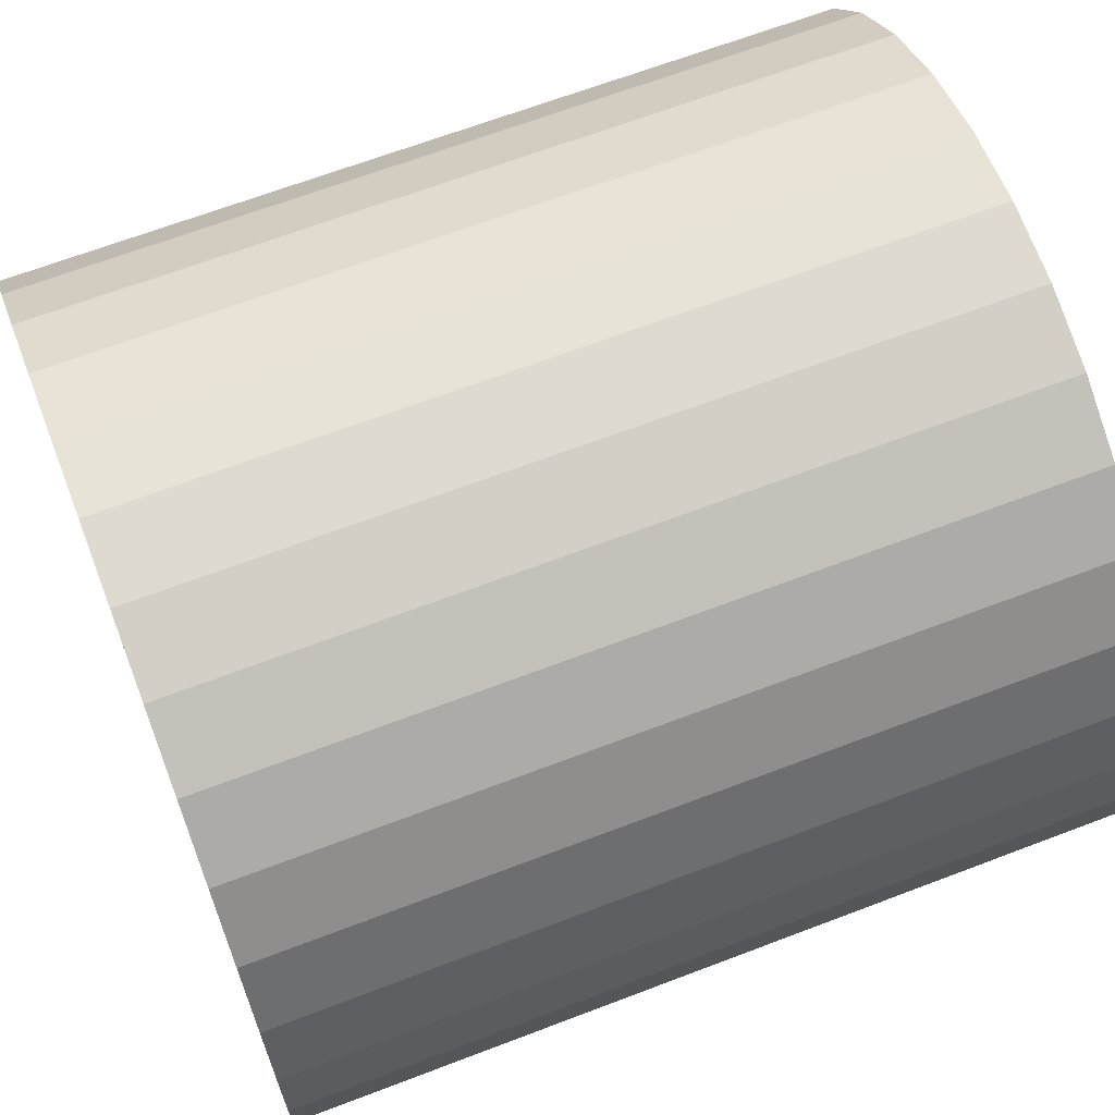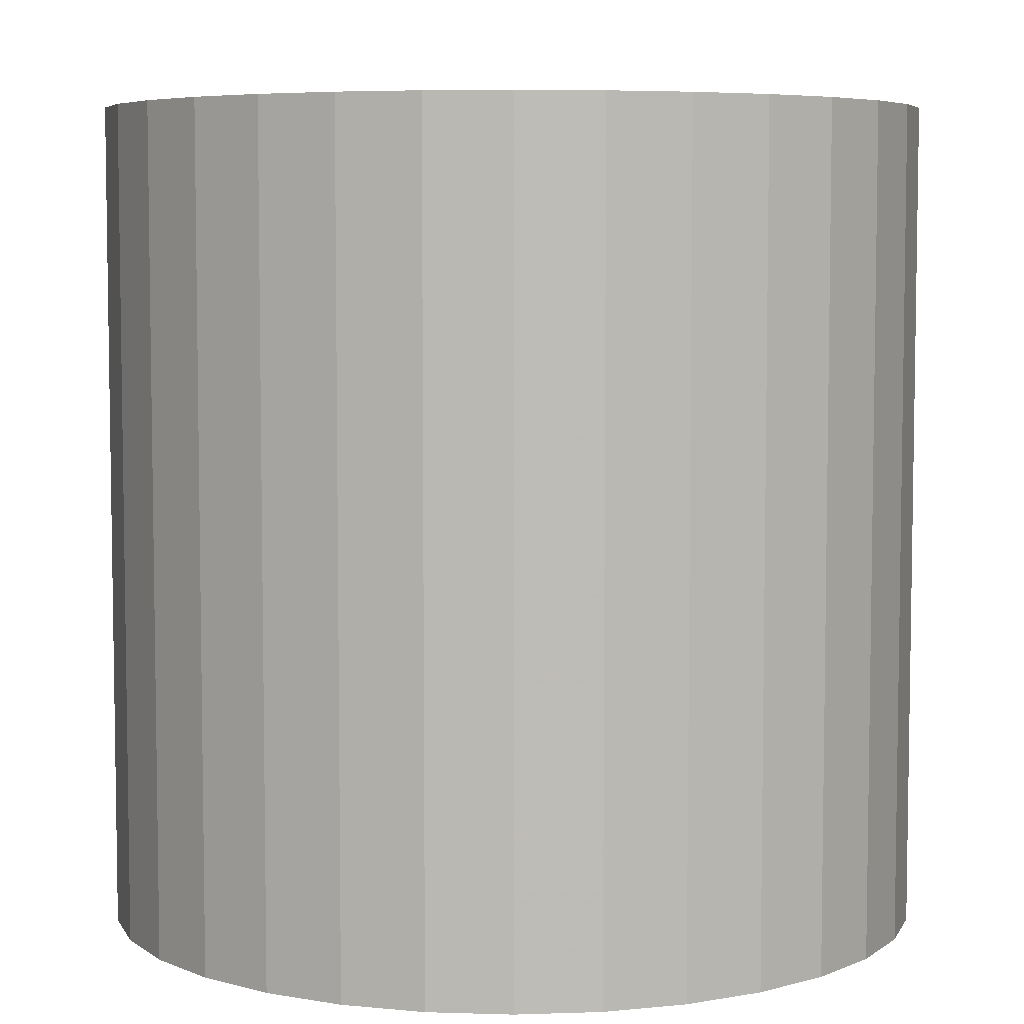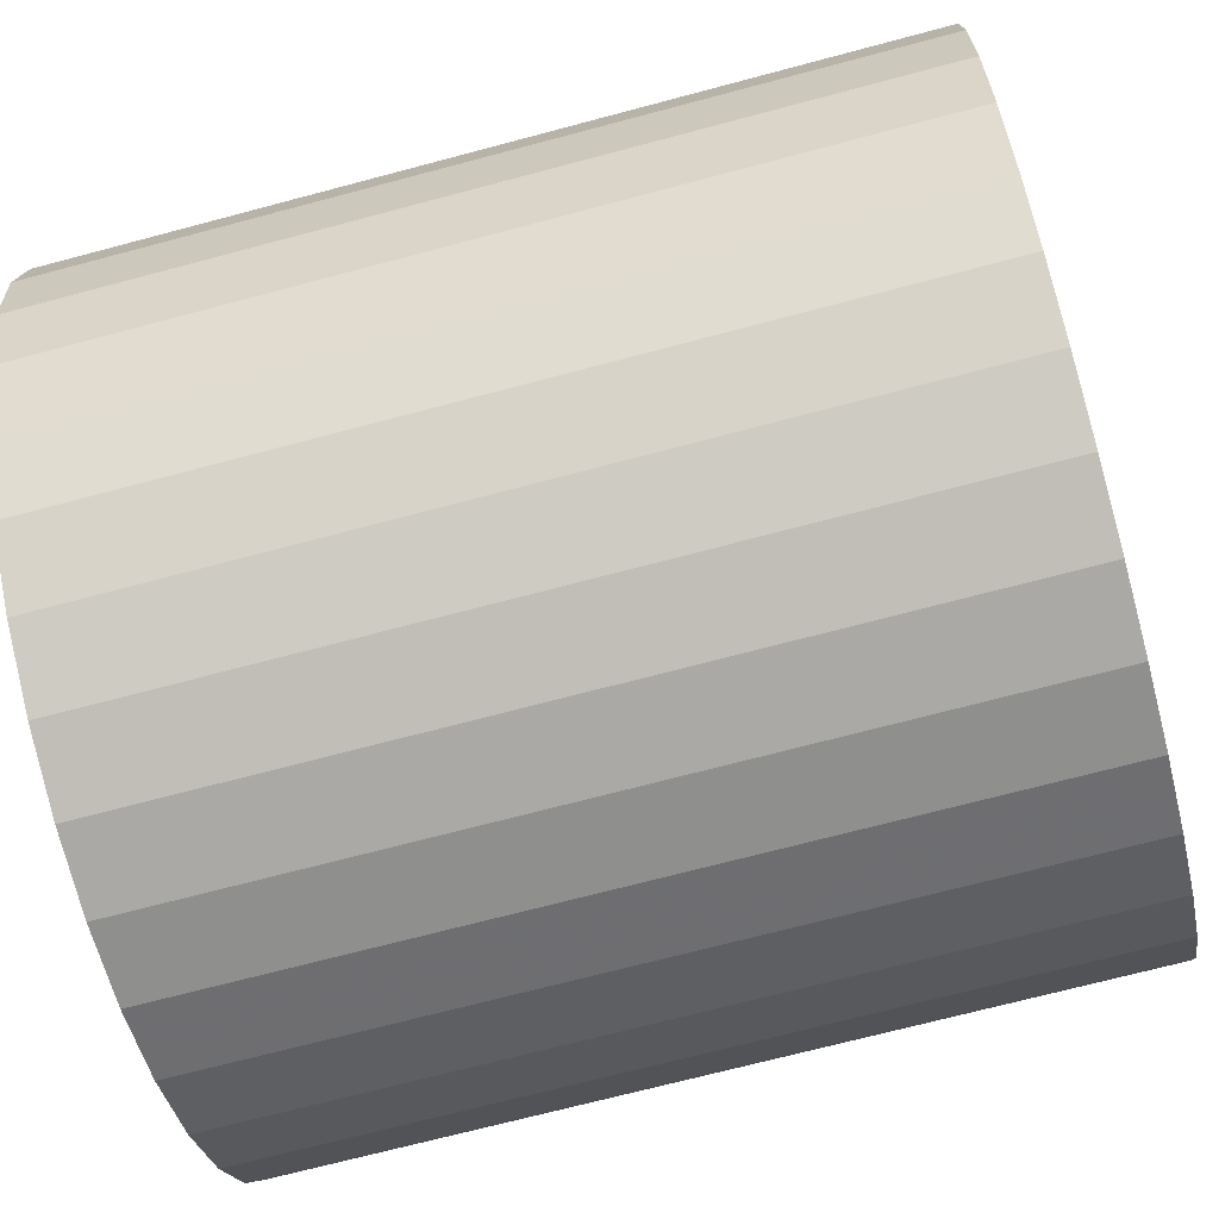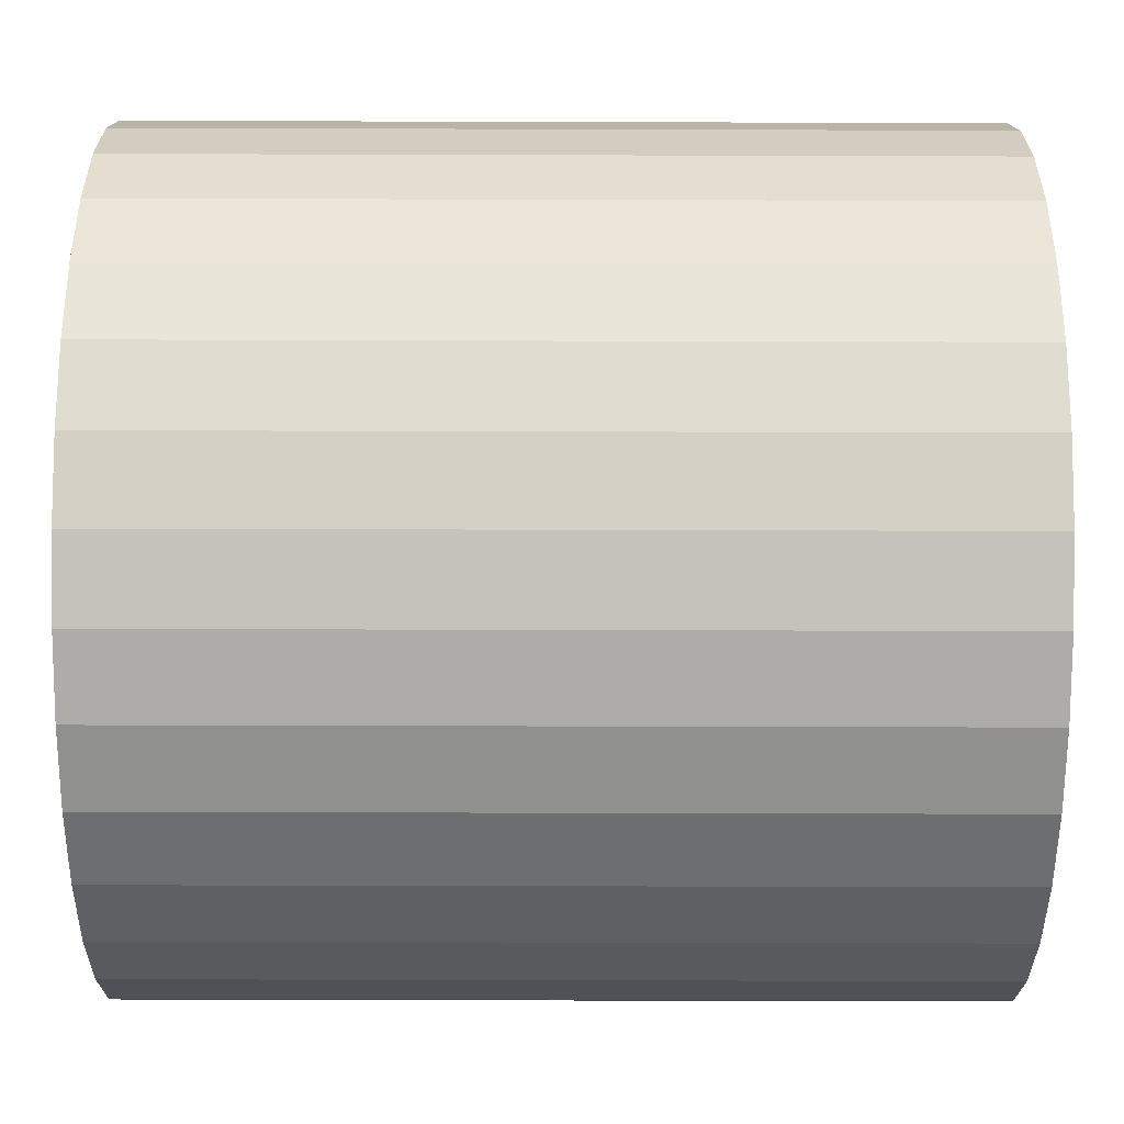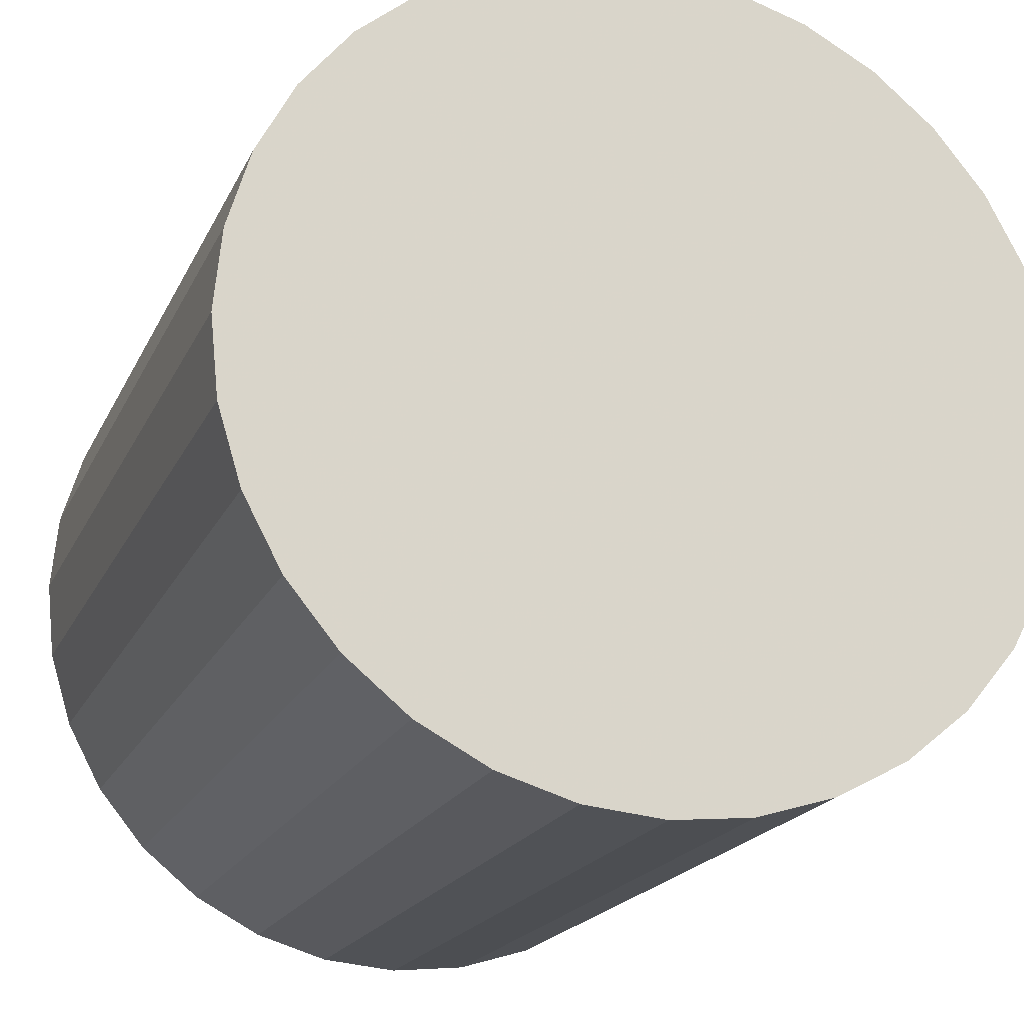
<metadata>
{"format":"obj","ext":"obj","renderer":"f3d","projection":"perspective","resolution":1024,"background":"white","views":[{"elev":66.2,"azim":69.0,"up":"+Z"},{"elev":6.0,"azim":78.5,"up":"+Y"},{"elev":-70.4,"azim":-75.1,"up":"+Z"},{"elev":-48.6,"azim":89.8,"up":"+Z"},{"elev":-19.1,"azim":161.1,"up":"+Z"}]}
</metadata>
<code>
v 9.755 -50 49.04
v 3.77e-06 -50 50
v 3.77e-06 -30 50
v 9.755 -30 49.04
v 19.13 -50 46.19
v 3.77e-06 -10 50
v 19.13 -30 46.19
v 27.78 -50 41.57
v 9.755 -10 49.04
v 3.77e-06 10 50
v 27.78 -30 41.57
v 35.36 -50 35.36
v 19.13 -10 46.19
v 9.755 10 49.04
v 3.77e-06 30 50
v 35.36 -30 35.36
v 41.57 -50 27.78
v 27.78 -10 41.57
v 19.13 10 46.19
v 9.755 30 49.04
v 3.77e-06 50 50
v 9.755 50 49.04
v 19.13 30 46.19
v 19.13 50 46.19
v 27.78 10 41.57
v 27.78 30 41.57
v 27.78 50 41.57
v 35.36 -10 35.36
v 35.36 10 35.36
v 35.36 30 35.36
v 35.36 50 35.36
v 41.57 -30 27.78
v 46.19 -50 19.13
v 41.57 -10 27.78
v 46.19 -30 19.13
v 49.04 -50 9.755
v 41.57 10 27.78
v 46.19 -10 19.13
v 49.04 -30 9.755
v 50 -50 -0
v 50 -30 -0
v 49.04 -10 9.755
v 50 -10 -0
v 46.19 10 19.13
v 49.04 10 9.755
v 50 10 -0
v 41.57 30 27.78
v 41.57 50 27.78
v 46.19 30 19.13
v 46.19 50 19.13
v 49.04 30 9.755
v 49.04 50 9.755
v 50 30 -0
v 50 50 -0
v 49.04 -50 -9.754
v 49.04 -30 -9.754
v 46.19 -50 -19.13
v 46.19 -30 -19.13
v 41.57 -50 -27.78
v 49.04 -10 -9.754
v 41.57 -30 -27.78
v 35.36 -50 -35.36
v 46.19 -10 -19.13
v 49.04 10 -9.754
v 35.36 -30 -35.36
v 27.78 -50 -41.57
v 41.57 -10 -27.78
v 46.19 10 -19.13
v 49.04 30 -9.754
v 49.04 50 -9.754
v 46.19 30 -19.13
v 46.19 50 -19.13
v 41.57 10 -27.78
v 41.57 30 -27.78
v 41.57 50 -27.78
v 35.36 -10 -35.36
v 35.36 10 -35.36
v 35.36 30 -35.36
v 35.36 50 -35.36
v 27.78 -30 -41.57
v 19.13 -50 -46.19
v 27.78 -10 -41.57
v 19.13 -30 -46.19
v 9.755 -50 -49.04
v 27.78 10 -41.57
v 19.13 -10 -46.19
v 9.755 -30 -49.04
v 4.828e-05 -50 -50
v 27.78 30 -41.57
v 27.78 50 -41.57
v 4.828e-05 -30 -50
v -9.754 -50 -49.04
v 19.13 30 -46.19
v 19.13 50 -46.19
v 19.13 10 -46.19
v 9.755 30 -49.04
v 9.755 50 -49.04
v 9.755 10 -49.04
v 9.755 -10 -49.04
v 4.828e-05 -10 -50
v 4.828e-05 10 -50
v 4.828e-05 30 -50
v 4.828e-05 50 -50
v -9.754 -30 -49.04
v -19.13 -50 -46.19
v -9.754 -10 -49.04
v -19.13 -30 -46.19
v -27.78 -50 -41.57
v -9.754 10 -49.04
v -19.13 -10 -46.19
v -27.78 -30 -41.57
v -35.36 -50 -35.36
v -9.754 30 -49.04
v -9.754 50 -49.04
v -35.36 -30 -35.36
v -41.57 -50 -27.78
v -19.13 30 -46.19
v -19.13 50 -46.19
v -19.13 10 -46.19
v -27.78 30 -41.57
v -27.78 50 -41.57
v -27.78 10 -41.57
v -27.78 -10 -41.57
v -35.36 -10 -35.36
v -35.36 10 -35.36
v -35.36 30 -35.36
v -35.36 50 -35.36
v -41.57 -30 -27.78
v -46.19 -50 -19.13
v -41.57 -10 -27.78
v -46.19 -30 -19.13
v -49.04 -50 -9.755
v -41.57 10 -27.78
v -46.19 -10 -19.13
v -49.04 -30 -9.755
v -50 -50 -1.629e-05
v -41.57 30 -27.78
v -41.57 50 -27.78
v -50 -30 -1.629e-05
v -49.04 -50 9.755
v -46.19 30 -19.13
v -46.19 50 -19.13
v -46.19 10 -19.13
v -49.04 30 -9.755
v -49.04 50 -9.755
v -49.04 10 -9.755
v -49.04 -10 -9.755
v -50 -10 -1.629e-05
v -50 10 -1.629e-05
v -50 30 -1.629e-05
v -50 50 -1.629e-05
v -49.04 -30 9.755
v -46.19 -50 19.13
v -49.04 -10 9.755
v -46.19 -30 19.13
v -41.57 -50 27.78
v -49.04 10 9.755
v -46.19 -10 19.13
v -41.57 -30 27.78
v -35.36 -50 35.36
v -49.04 30 9.755
v -49.04 50 9.755
v -35.36 -30 35.36
v -27.78 -50 41.57
v -46.19 30 19.13
v -46.19 50 19.13
v -46.19 10 19.13
v -41.57 30 27.78
v -41.57 50 27.78
v -41.57 10 27.78
v -41.57 -10 27.78
v -35.36 -10 35.36
v -35.36 10 35.36
v -35.36 30 35.36
v -35.36 50 35.36
v -27.78 -30 41.57
v -19.13 -50 46.19
v -27.78 -10 41.57
v -19.13 -30 46.19
v -9.755 -50 49.04
v -27.78 10 41.57
v -19.13 -10 46.19
v -9.755 -30 49.04
v -9.755 -10 49.04
v -19.13 10 46.19
v -9.755 10 49.04
v -27.78 30 41.57
v -27.78 50 41.57
v -19.13 30 46.19
v -19.13 50 46.19
v -9.755 30 49.04
v -9.755 50 49.04
v 24.52 50 4.877
v 25 50 -0
v 23.1 50 9.567
v 24.52 50 -4.877
v 20.79 50 13.89
v 23.1 50 -9.567
v 17.68 50 17.68
v 20.79 50 -13.89
v 13.89 50 20.79
v 17.68 50 -17.68
v 9.567 50 23.1
v 13.89 50 -20.79
v 4.877 50 24.52
v 9.567 50 -23.1
v 1.89e-06 50 25
v 4.877 50 -24.52
v -4.877 50 24.52
v 2.414e-05 50 -25
v -9.567 50 23.1
v -4.877 50 -24.52
v -13.89 50 20.79
v -9.567 50 -23.1
v -17.68 50 17.68
v -13.89 50 -20.79
v -20.79 50 13.89
v -17.68 50 -17.68
v -23.1 50 9.567
v -20.79 50 -13.89
v -24.52 50 4.877
v -23.1 50 -9.567
v -25 50 -8.15e-06
v -24.52 50 -4.877
v 0 50 -0
v 25 -50 -0
v 24.52 -50 -4.877
v 24.52 -50 4.877
v 23.1 -50 -9.567
v 23.1 -50 9.567
v 20.79 -50 -13.89
v 20.79 -50 13.89
v 17.68 -50 -17.68
v 17.68 -50 17.68
v 13.89 -50 -20.79
v 13.89 -50 20.79
v 9.567 -50 -23.1
v 9.567 -50 23.1
v 4.877 -50 -24.52
v 4.877 -50 24.52
v 2.414e-05 -50 -25
v 1.89e-06 -50 25
v -4.877 -50 -24.52
v -4.877 -50 24.52
v -9.567 -50 -23.1
v -9.567 -50 23.1
v -13.89 -50 -20.79
v -13.89 -50 20.79
v -17.68 -50 -17.68
v -17.68 -50 17.68
v -20.79 -50 -13.89
v -20.79 -50 13.89
v -23.1 -50 -9.567
v -23.1 -50 9.567
v -24.52 -50 -4.877
v -24.52 -50 4.877
v -25 -50 -8.15e-06
v 0 -50 -0
f 3 2 1
f 4 3 1
f 4 1 5
f 6 3 4
f 7 4 5
f 7 5 8
f 9 6 4
f 9 4 7
f 10 6 9
f 11 7 8
f 11 8 12
f 13 9 7
f 13 7 11
f 14 10 9
f 14 9 13
f 15 10 14
f 16 11 12
f 16 12 17
f 18 13 11
f 18 11 16
f 19 14 13
f 19 13 18
f 20 15 14
f 20 14 19
f 21 15 20
f 22 21 20
f 22 20 23
f 23 20 19
f 24 22 23
f 25 19 18
f 23 19 25
f 24 23 26
f 26 23 25
f 27 24 26
f 25 18 28
f 28 18 16
f 26 25 29
f 29 25 28
f 27 26 30
f 30 26 29
f 31 27 30
f 28 16 32
f 32 16 17
f 32 17 33
f 29 28 34
f 34 28 32
f 35 32 33
f 34 32 35
f 35 33 36
f 37 29 34
f 30 29 37
f 38 34 35
f 37 34 38
f 39 35 36
f 38 35 39
f 39 36 40
f 41 39 40
f 42 39 41
f 42 38 39
f 43 42 41
f 44 38 42
f 44 37 38
f 45 42 43
f 45 44 42
f 46 45 43
f 47 37 44
f 47 30 37
f 31 30 47
f 48 31 47
f 49 47 44
f 48 47 49
f 49 44 45
f 50 48 49
f 51 49 45
f 50 49 51
f 51 45 46
f 52 50 51
f 53 51 46
f 52 51 53
f 54 52 53
f 41 40 55
f 56 41 55
f 56 55 57
f 43 41 56
f 58 56 57
f 58 57 59
f 60 43 56
f 60 56 58
f 46 43 60
f 61 58 59
f 61 59 62
f 63 60 58
f 63 58 61
f 64 46 60
f 64 60 63
f 53 46 64
f 65 61 62
f 65 62 66
f 67 63 61
f 67 61 65
f 68 64 63
f 68 63 67
f 69 53 64
f 69 64 68
f 54 53 69
f 70 54 69
f 70 69 71
f 71 69 68
f 72 70 71
f 73 68 67
f 71 68 73
f 72 71 74
f 74 71 73
f 75 72 74
f 73 67 76
f 76 67 65
f 74 73 77
f 77 73 76
f 75 74 78
f 78 74 77
f 79 75 78
f 76 65 80
f 80 65 66
f 80 66 81
f 77 76 82
f 82 76 80
f 83 80 81
f 82 80 83
f 83 81 84
f 85 77 82
f 78 77 85
f 86 82 83
f 85 82 86
f 87 83 84
f 86 83 87
f 87 84 88
f 89 78 85
f 79 78 89
f 90 79 89
f 91 87 88
f 91 88 92
f 90 89 93
f 94 90 93
f 89 85 95
f 93 89 95
f 95 85 86
f 94 93 96
f 97 94 96
f 93 95 98
f 96 93 98
f 95 86 99
f 98 95 99
f 99 86 87
f 99 87 91
f 98 99 100
f 100 99 91
f 96 98 101
f 101 98 100
f 97 96 102
f 102 96 101
f 103 97 102
f 100 91 104
f 104 91 92
f 104 92 105
f 101 100 106
f 106 100 104
f 107 104 105
f 106 104 107
f 107 105 108
f 109 101 106
f 102 101 109
f 110 106 107
f 109 106 110
f 111 107 108
f 110 107 111
f 111 108 112
f 113 102 109
f 103 102 113
f 114 103 113
f 115 111 112
f 115 112 116
f 114 113 117
f 118 114 117
f 113 109 119
f 117 113 119
f 119 109 110
f 118 117 120
f 121 118 120
f 117 119 122
f 120 117 122
f 119 110 123
f 122 119 123
f 123 110 111
f 123 111 115
f 122 123 124
f 124 123 115
f 120 122 125
f 125 122 124
f 121 120 126
f 126 120 125
f 127 121 126
f 124 115 128
f 128 115 116
f 128 116 129
f 125 124 130
f 130 124 128
f 131 128 129
f 130 128 131
f 131 129 132
f 133 125 130
f 126 125 133
f 134 130 131
f 133 130 134
f 135 131 132
f 134 131 135
f 135 132 136
f 137 126 133
f 127 126 137
f 138 127 137
f 139 135 136
f 139 136 140
f 138 137 141
f 142 138 141
f 137 133 143
f 141 137 143
f 143 133 134
f 142 141 144
f 145 142 144
f 141 143 146
f 144 141 146
f 143 134 147
f 146 143 147
f 147 134 135
f 147 135 139
f 146 147 148
f 148 147 139
f 144 146 149
f 149 146 148
f 145 144 150
f 150 144 149
f 151 145 150
f 148 139 152
f 152 139 140
f 152 140 153
f 149 148 154
f 154 148 152
f 155 152 153
f 154 152 155
f 155 153 156
f 157 149 154
f 150 149 157
f 158 154 155
f 157 154 158
f 159 155 156
f 158 155 159
f 159 156 160
f 161 150 157
f 151 150 161
f 162 151 161
f 163 159 160
f 163 160 164
f 162 161 165
f 166 162 165
f 161 157 167
f 165 161 167
f 167 157 158
f 166 165 168
f 169 166 168
f 165 167 170
f 168 165 170
f 167 158 171
f 170 167 171
f 171 158 159
f 171 159 163
f 170 171 172
f 172 171 163
f 168 170 173
f 173 170 172
f 169 168 174
f 174 168 173
f 175 169 174
f 172 163 176
f 176 163 164
f 176 164 177
f 173 172 178
f 178 172 176
f 179 176 177
f 178 176 179
f 179 177 180
f 181 173 178
f 174 173 181
f 182 178 179
f 181 178 182
f 183 179 180
f 182 179 183
f 183 180 2
f 3 183 2
f 184 183 3
f 184 182 183
f 6 184 3
f 185 182 184
f 185 181 182
f 186 184 6
f 186 185 184
f 10 186 6
f 187 181 185
f 187 174 181
f 175 174 187
f 188 175 187
f 189 187 185
f 188 187 189
f 189 185 186
f 190 188 189
f 191 189 186
f 190 189 191
f 191 186 10
f 192 190 191
f 15 191 10
f 192 191 15
f 21 192 15
f 193 52 54
f 194 193 54
f 194 54 70
f 193 195 52
f 195 50 52
f 196 194 70
f 196 70 72
f 195 197 50
f 197 48 50
f 198 196 72
f 198 72 75
f 197 199 48
f 199 31 48
f 200 198 75
f 200 75 79
f 199 201 31
f 201 27 31
f 202 200 79
f 202 79 90
f 201 203 27
f 203 24 27
f 204 202 90
f 204 90 94
f 203 205 24
f 205 22 24
f 206 204 94
f 206 94 97
f 205 207 22
f 207 21 22
f 208 206 97
f 208 97 103
f 207 209 21
f 209 192 21
f 210 208 103
f 210 103 114
f 209 211 192
f 211 190 192
f 212 210 114
f 212 114 118
f 211 213 190
f 213 188 190
f 214 212 118
f 214 118 121
f 213 215 188
f 215 175 188
f 216 214 121
f 216 121 127
f 215 217 175
f 217 169 175
f 218 216 127
f 218 127 138
f 217 219 169
f 219 166 169
f 220 218 138
f 220 138 142
f 219 221 166
f 221 162 166
f 222 220 142
f 222 142 145
f 221 223 162
f 223 151 162
f 224 145 151
f 223 224 151
f 224 222 145
f 223 221 225
f 224 223 225
f 222 224 225
f 221 219 225
f 220 222 225
f 219 217 225
f 218 220 225
f 217 215 225
f 216 218 225
f 215 213 225
f 214 216 225
f 213 211 225
f 212 214 225
f 211 209 225
f 210 212 225
f 209 207 225
f 208 210 225
f 207 205 225
f 206 208 225
f 205 203 225
f 204 206 225
f 203 201 225
f 202 204 225
f 201 199 225
f 200 202 225
f 199 197 225
f 198 200 225
f 197 195 225
f 196 198 225
f 195 193 225
f 194 196 225
f 193 194 225
f 40 36 226
f 40 226 227
f 55 40 227
f 36 228 226
f 36 33 228
f 55 227 229
f 57 55 229
f 33 230 228
f 33 17 230
f 57 229 231
f 59 57 231
f 17 232 230
f 17 12 232
f 59 231 233
f 62 59 233
f 12 234 232
f 12 8 234
f 62 233 235
f 66 62 235
f 8 236 234
f 8 5 236
f 66 235 237
f 81 66 237
f 5 238 236
f 5 1 238
f 81 237 239
f 84 81 239
f 1 240 238
f 1 2 240
f 84 239 241
f 88 84 241
f 2 242 240
f 2 180 242
f 88 241 243
f 92 88 243
f 180 244 242
f 180 177 244
f 92 243 245
f 105 92 245
f 177 246 244
f 177 164 246
f 105 245 247
f 108 105 247
f 164 248 246
f 164 160 248
f 108 247 249
f 112 108 249
f 160 250 248
f 160 156 250
f 112 249 251
f 116 112 251
f 156 252 250
f 156 153 252
f 116 251 253
f 129 116 253
f 153 254 252
f 153 140 254
f 129 253 255
f 132 129 255
f 140 256 254
f 140 136 256
f 136 132 257
f 136 257 256
f 132 255 257
f 254 256 258
f 256 257 258
f 257 255 258
f 252 254 258
f 255 253 258
f 250 252 258
f 253 251 258
f 248 250 258
f 251 249 258
f 246 248 258
f 249 247 258
f 244 246 258
f 247 245 258
f 242 244 258
f 245 243 258
f 240 242 258
f 243 241 258
f 238 240 258
f 241 239 258
f 236 238 258
f 239 237 258
f 234 236 258
f 237 235 258
f 232 234 258
f 235 233 258
f 230 232 258
f 233 231 258
f 228 230 258
f 231 229 258
f 226 228 258
f 229 227 258
f 227 226 258

</code>
